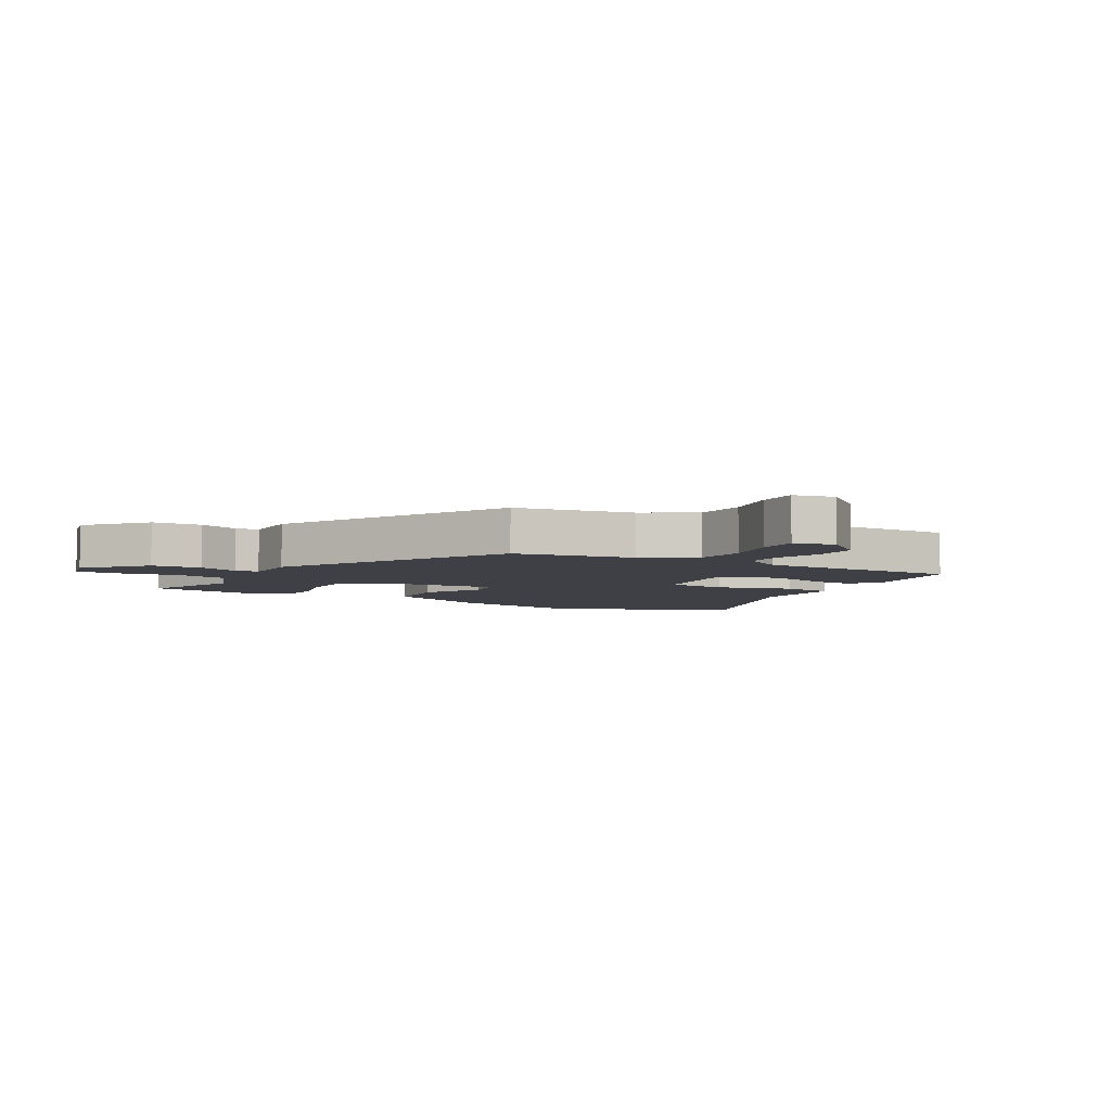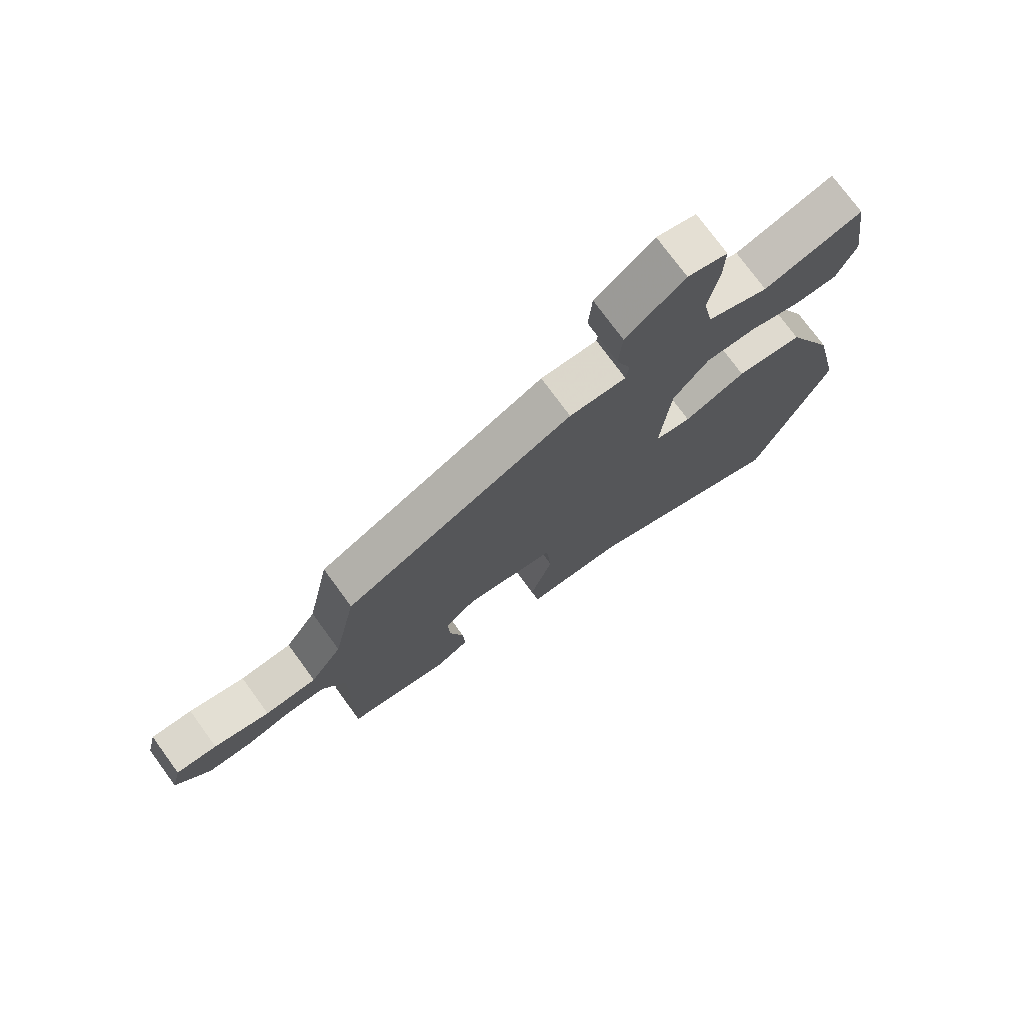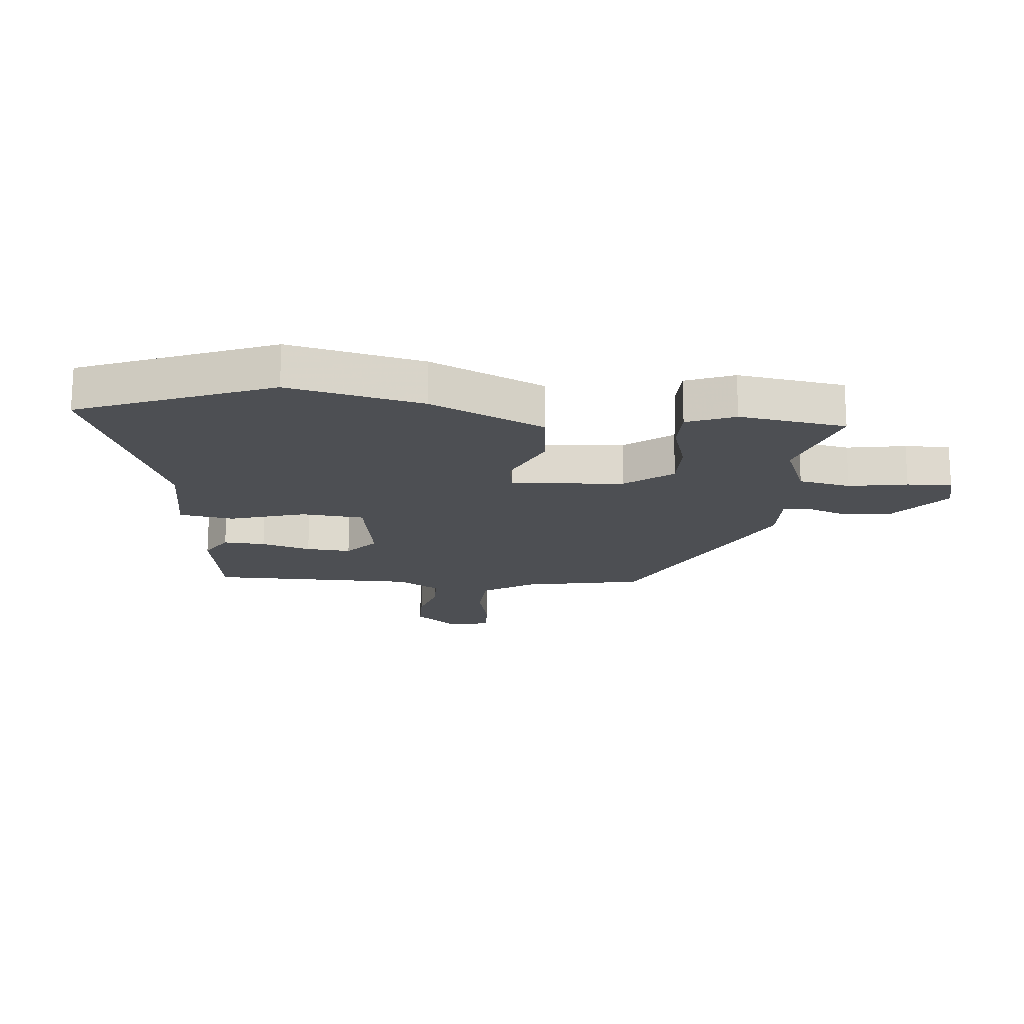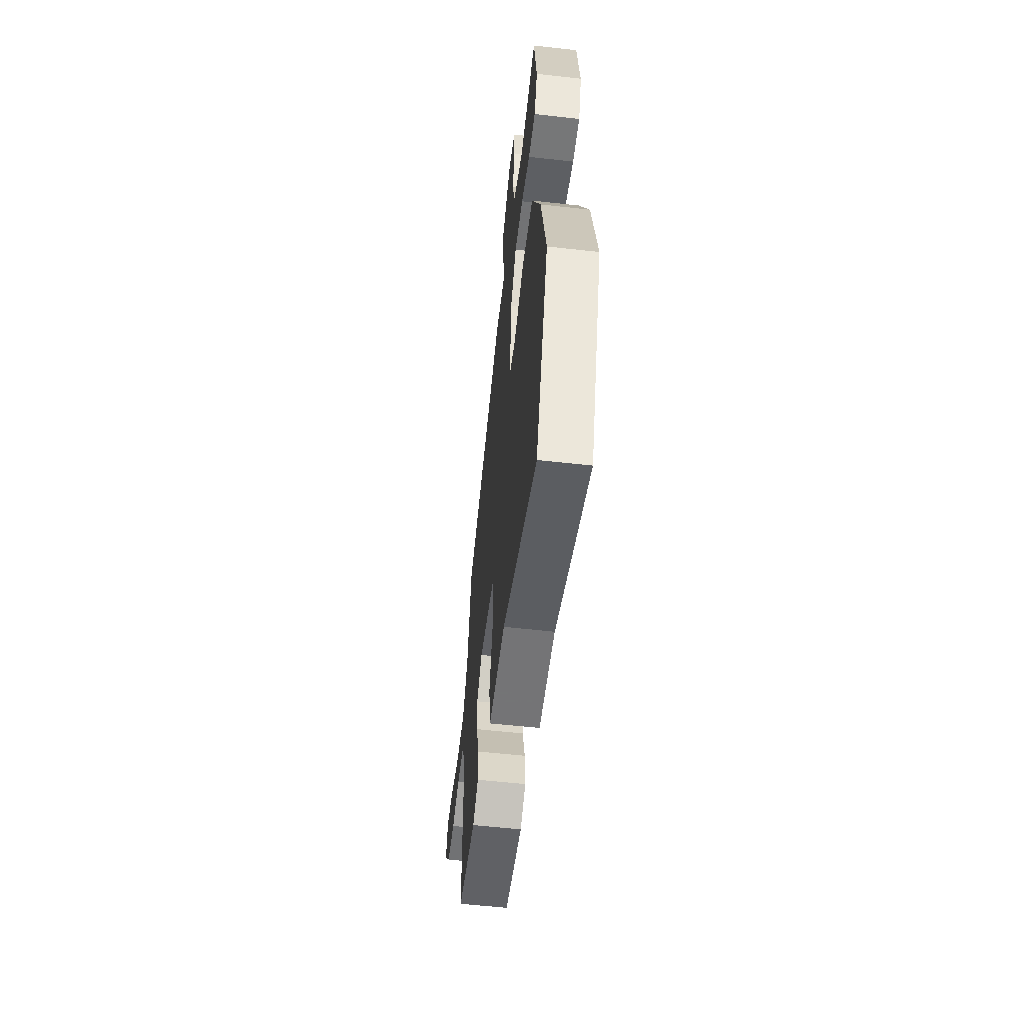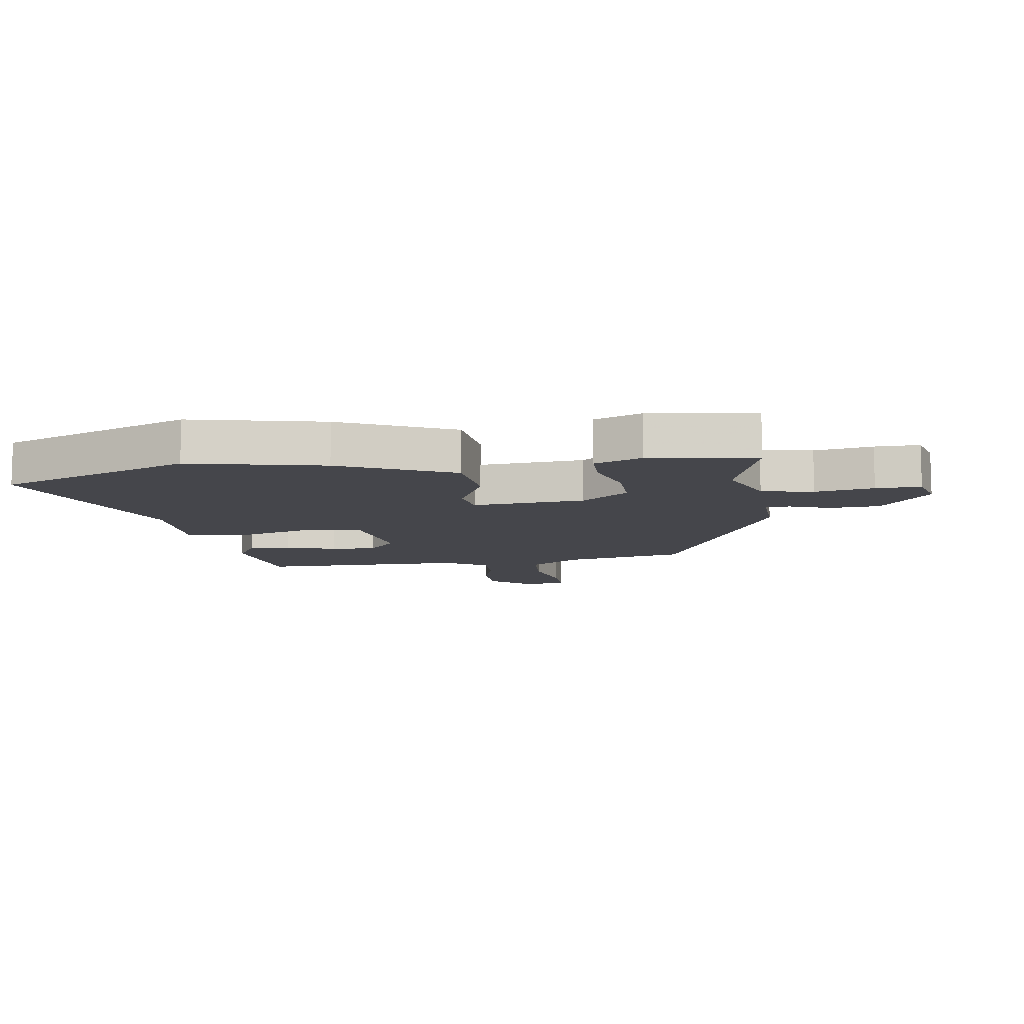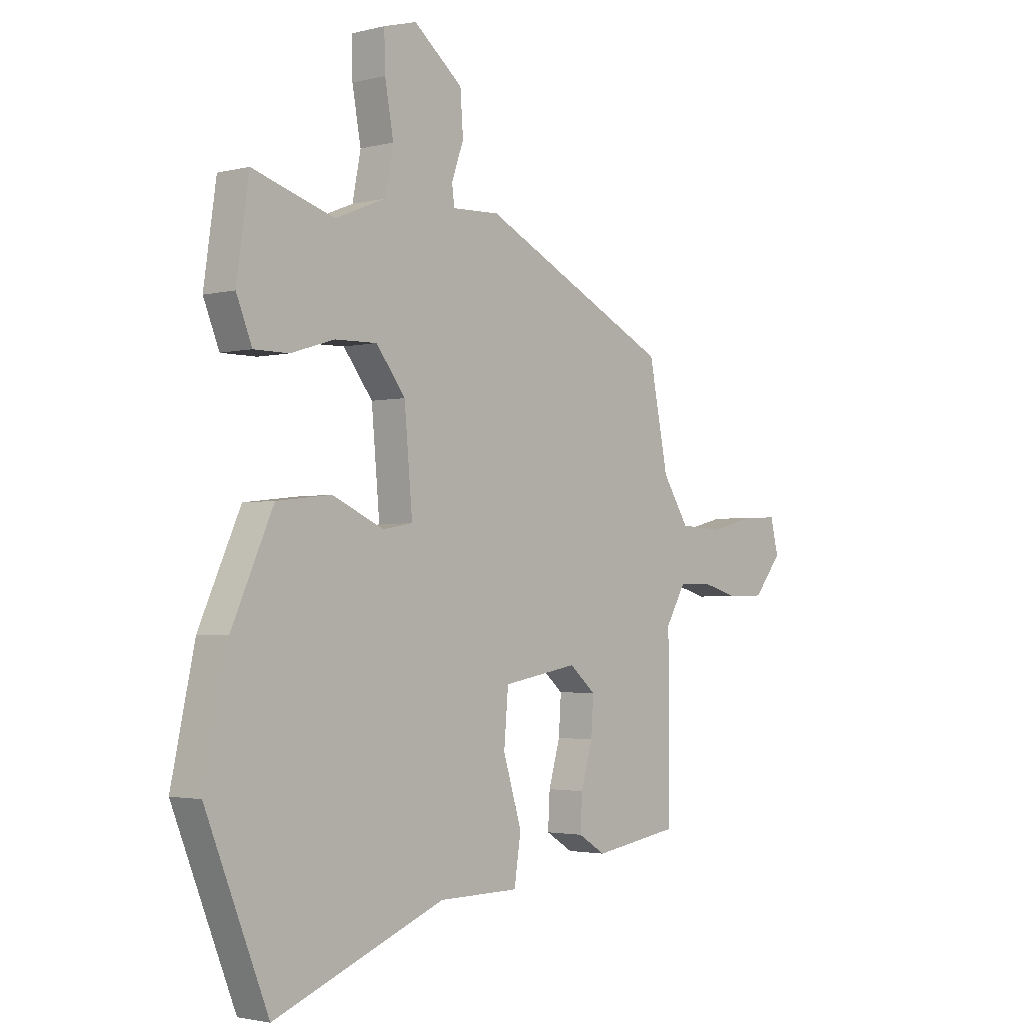
<metadata>
{"format":"obj","ext":"obj","renderer":"f3d","projection":"perspective","resolution":1024,"background":"white","views":[{"elev":-5.2,"azim":58.7,"up":"+Y"},{"elev":75.2,"azim":143.9,"up":"+Z"},{"elev":-17.7,"azim":-95.7,"up":"+Y"},{"elev":-57.0,"azim":-96.7,"up":"+Z"},{"elev":-10.1,"azim":-81.9,"up":"+Y"},{"elev":-2.4,"azim":-48.7,"up":"+Z"}]}
</metadata>
<code>
v -0.473 0.07 0.535
v -0.302 0.07 0.482
v -0.196 0.07 0.525
v -0.179 0.07 0.613
v -0.197 0.07 0.712
v -0.199 0.07 0.788
v -0.13 0.07 0.807
v -0.028 0.07 0.724
v -0.022 0.07 0.64
v -0.047 0.07 0.57
v -0.042 0.07 0.53
v 0.057 0.07 0.534
v 0.456 0.07 0.337
v 0.496 0.07 0.136
v 0.551 0.07 0.05
v 0.641 0.07 0.045
v 0.738 0.07 0.069
v 0.809 0.07 0.072
v 0.826 0.07 0.003
v 0.767 0.07 -0.07
v 0.69 0.07 -0.072
v 0.611 0.07 -0.05
v 0.544 0.07 -0.051
v 0.502 0.07 -0.123
v 0.503 0.07 -0.471
v 0.322 0.07 -0.5
v 0.265 0.07 -0.465
v 0.269 0.07 -0.394
v 0.293 0.07 -0.31
v 0.298 0.07 -0.234
v 0.243 0.07 -0.187
v 0.085 0.07 -0.215
v 0.076 0.07 -0.321
v 0.115 0.07 -0.448
v 0.101 0.07 -0.54
v -0.068 0.07 -0.542
v -0.426 0.07 -0.684
v -0.557 0.07 -0.36
v -0.508 0.07 -0.133
v -0.421 0.07 0.059
v -0.306 0.07 0.072
v -0.199 0.07 0.024
v -0.136 0.07 0.035
v -0.153 0.07 0.225
v -0.214 0.07 0.304
v -0.302 0.07 0.302
v -0.393 0.07 0.274
v -0.466 0.07 0.274
v -0.499 0.07 0.355
v -0.473 0 0.535
v -0.302 0 0.482
v -0.196 0 0.525
v -0.179 0 0.613
v -0.197 0 0.712
v -0.199 0 0.788
v -0.13 0 0.807
v -0.028 0 0.724
v -0.022 0 0.64
v -0.047 0 0.57
v -0.042 0 0.53
v 0.057 0 0.534
v 0.456 0 0.337
v 0.496 0 0.136
v 0.551 0 0.05
v 0.641 0 0.045
v 0.738 0 0.069
v 0.809 0 0.072
v 0.826 0 0.003
v 0.767 0 -0.07
v 0.69 0 -0.072
v 0.611 0 -0.05
v 0.544 0 -0.051
v 0.502 0 -0.123
v 0.503 0 -0.471
v 0.322 0 -0.5
v 0.265 0 -0.465
v 0.269 0 -0.394
v 0.293 0 -0.31
v 0.298 0 -0.234
v 0.243 0 -0.187
v 0.085 0 -0.215
v 0.076 0 -0.321
v 0.115 0 -0.448
v 0.101 0 -0.54
v -0.068 0 -0.542
v -0.426 0 -0.684
v -0.557 0 -0.36
v -0.508 0 -0.133
v -0.421 0 0.059
v -0.306 0 0.072
v -0.199 0 0.024
v -0.136 0 0.035
v -0.153 0 0.225
v -0.214 0 0.304
v -0.302 0 0.302
v -0.393 0 0.274
v -0.466 0 0.274
v -0.499 0 0.355
f 49 1 2
f 48 49 2
f 47 48 2
f 46 47 2
f 45 46 2 3
f 44 45 3 4
f 43 44 4
f 40 41 42
f 39 40 42
f 38 39 42
f 37 38 42
f 36 37 42
f 36 42 43
f 35 36 43
f 34 35 43
f 33 34 43
f 32 33 43 4
f 27 28 29
f 26 27 29
f 25 26 29
f 24 25 29
f 23 24 29 30
f 20 21 22
f 19 20 22
f 18 19 22
f 17 18 22
f 16 17 22
f 15 16 22 23
f 23 30 31
f 15 23 31
f 14 15 31
f 14 31 32
f 13 14 32
f 12 13 32
f 11 12 32
f 7 8 9 10
f 5 6 7
f 4 5 7
f 32 4 7
f 11 32 7
f 7 10 11
f 51 50 98
f 51 98 97
f 51 97 96
f 51 96 95
f 52 51 95 94
f 53 52 94 93
f 53 93 92
f 91 90 89
f 91 89 88
f 91 88 87
f 91 87 86
f 91 86 85
f 92 91 85
f 92 85 84
f 92 84 83
f 92 83 82
f 53 92 82 81
f 78 77 76
f 78 76 75
f 78 75 74
f 78 74 73
f 79 78 73 72
f 71 70 69
f 71 69 68
f 71 68 67
f 71 67 66
f 71 66 65
f 72 71 65 64
f 80 79 72
f 80 72 64
f 80 64 63
f 81 80 63
f 81 63 62
f 81 62 61
f 81 61 60
f 59 58 57 56
f 56 55 54
f 56 54 53
f 56 53 81
f 56 81 60
f 60 59 56
f 1 50 51 2
f 2 51 52 3
f 3 52 53 4
f 4 53 54 5
f 5 54 55 6
f 6 55 56 7
f 7 56 57 8
f 8 57 58 9
f 9 58 59 10
f 10 59 60 11
f 11 60 61 12
f 12 61 62 13
f 13 62 63 14
f 14 63 64 15
f 15 64 65 16
f 16 65 66 17
f 17 66 67 18
f 18 67 68 19
f 19 68 69 20
f 20 69 70 21
f 21 70 71 22
f 22 71 72 23
f 23 72 73 24
f 24 73 74 25
f 25 74 75 26
f 26 75 76 27
f 27 76 77 28
f 28 77 78 29
f 29 78 79 30
f 30 79 80 31
f 31 80 81 32
f 32 81 82 33
f 33 82 83 34
f 34 83 84 35
f 35 84 85 36
f 36 85 86 37
f 37 86 87 38
f 38 87 88 39
f 39 88 89 40
f 40 89 90 41
f 41 90 91 42
f 42 91 92 43
f 43 92 93 44
f 44 93 94 45
f 45 94 95 46
f 46 95 96 47
f 47 96 97 48
f 48 97 98 49
f 49 98 50 1

</code>
